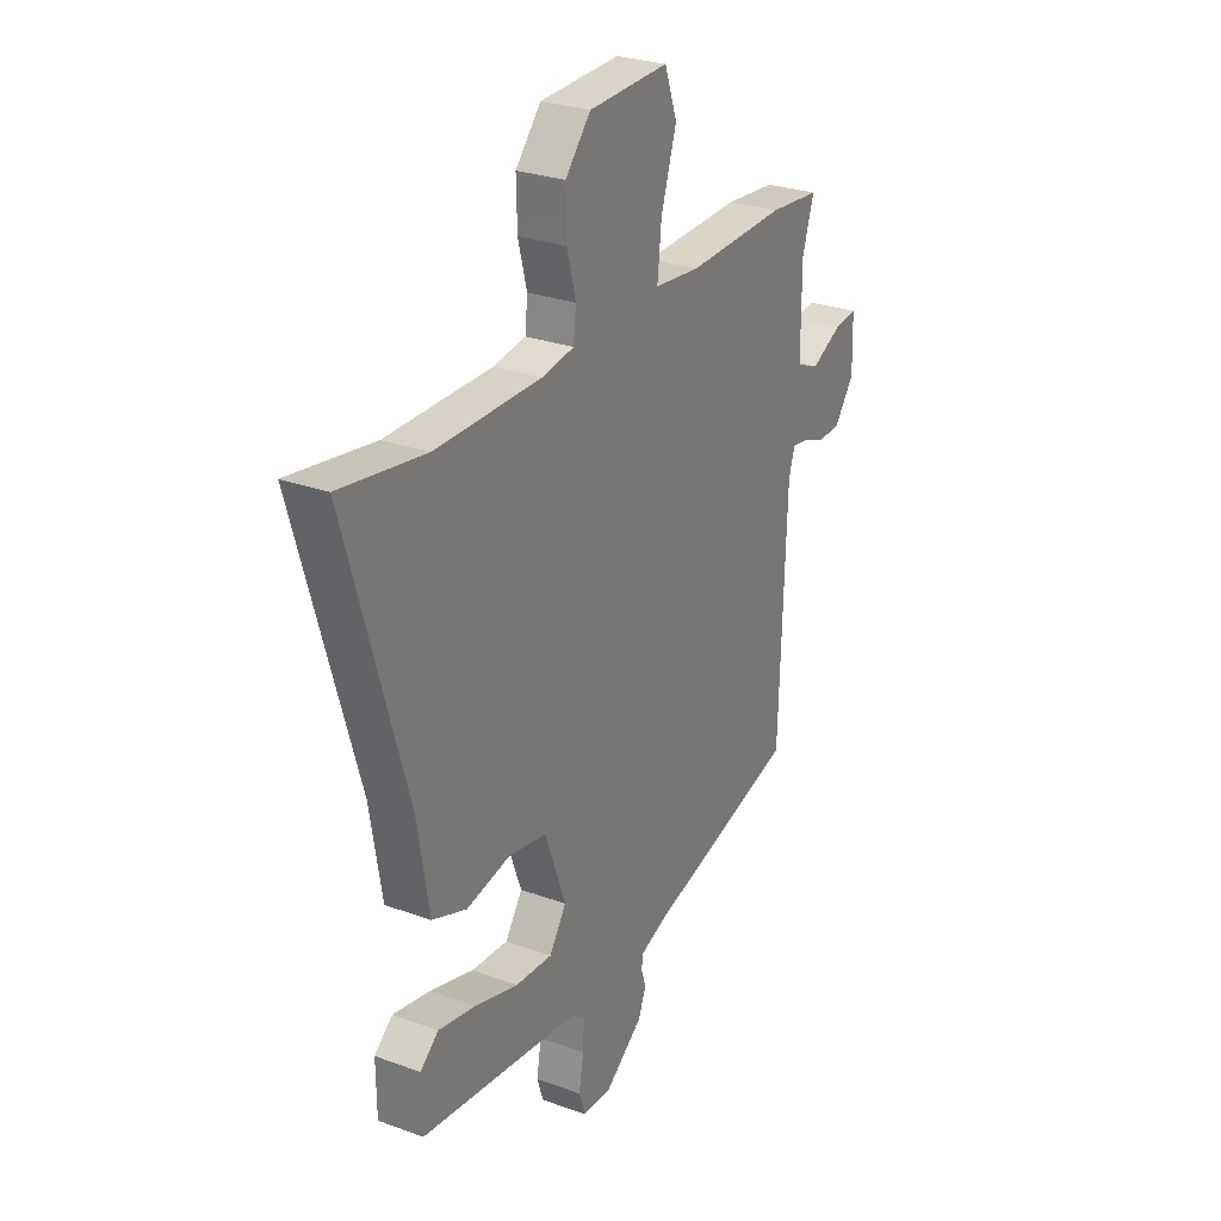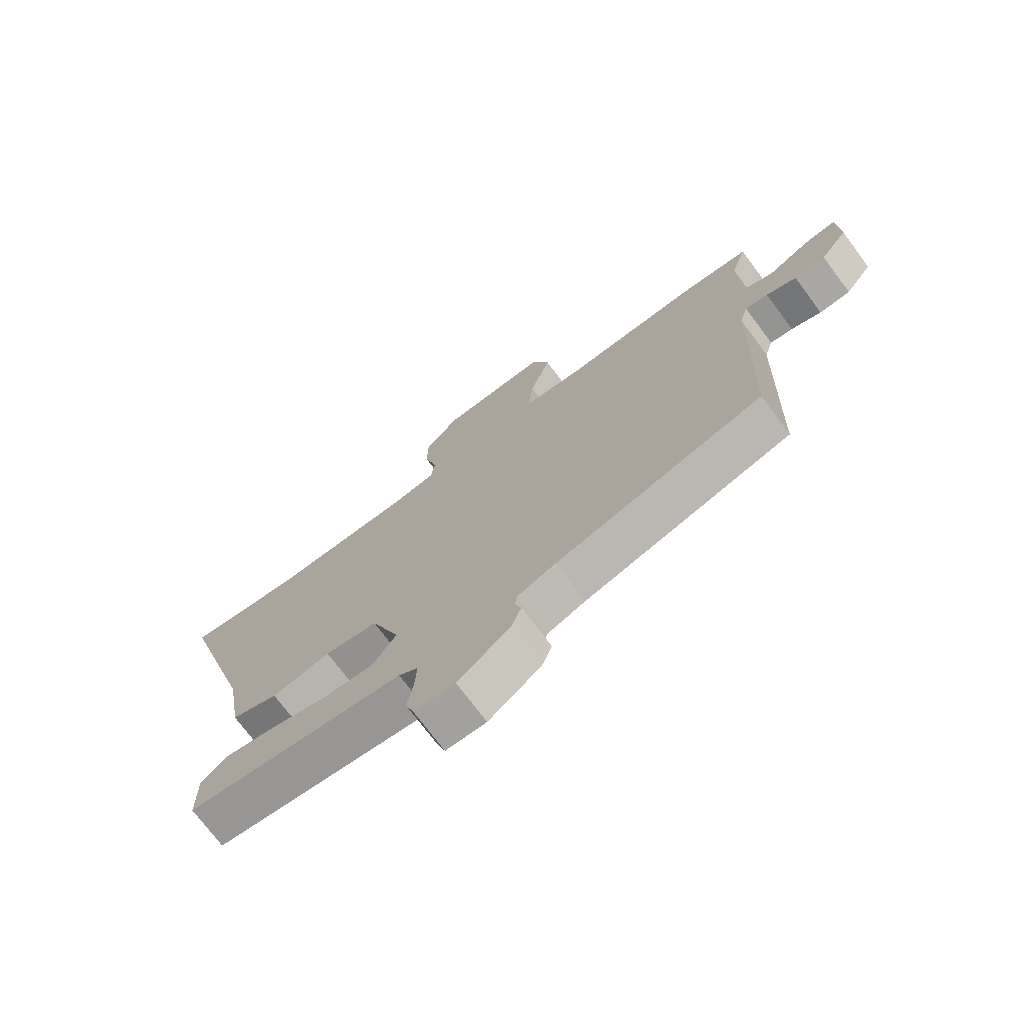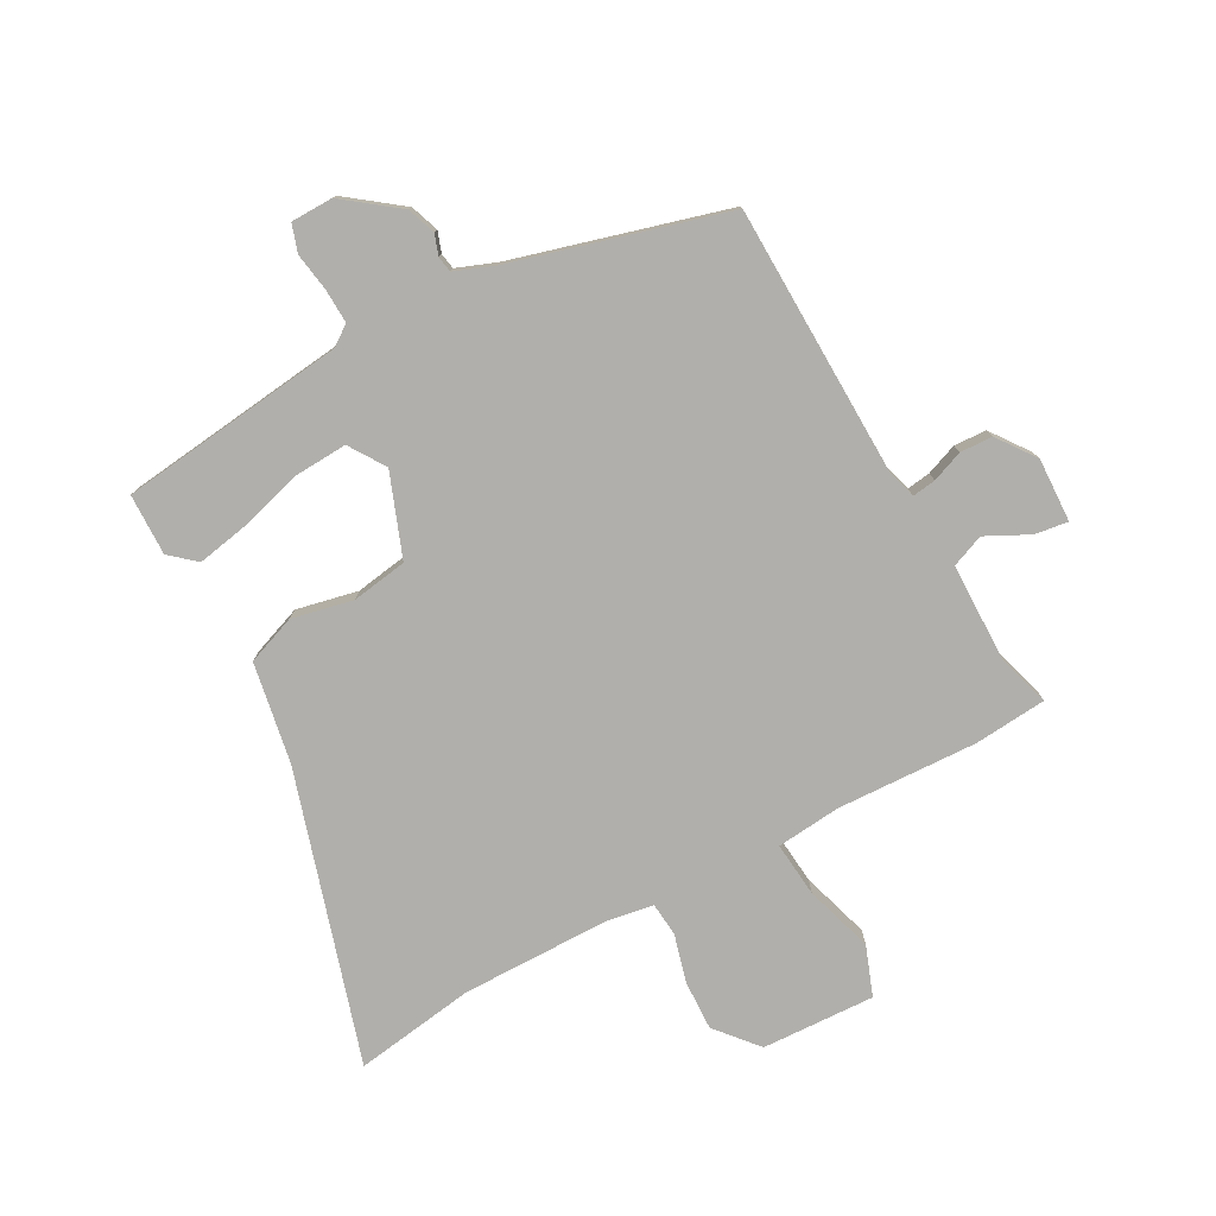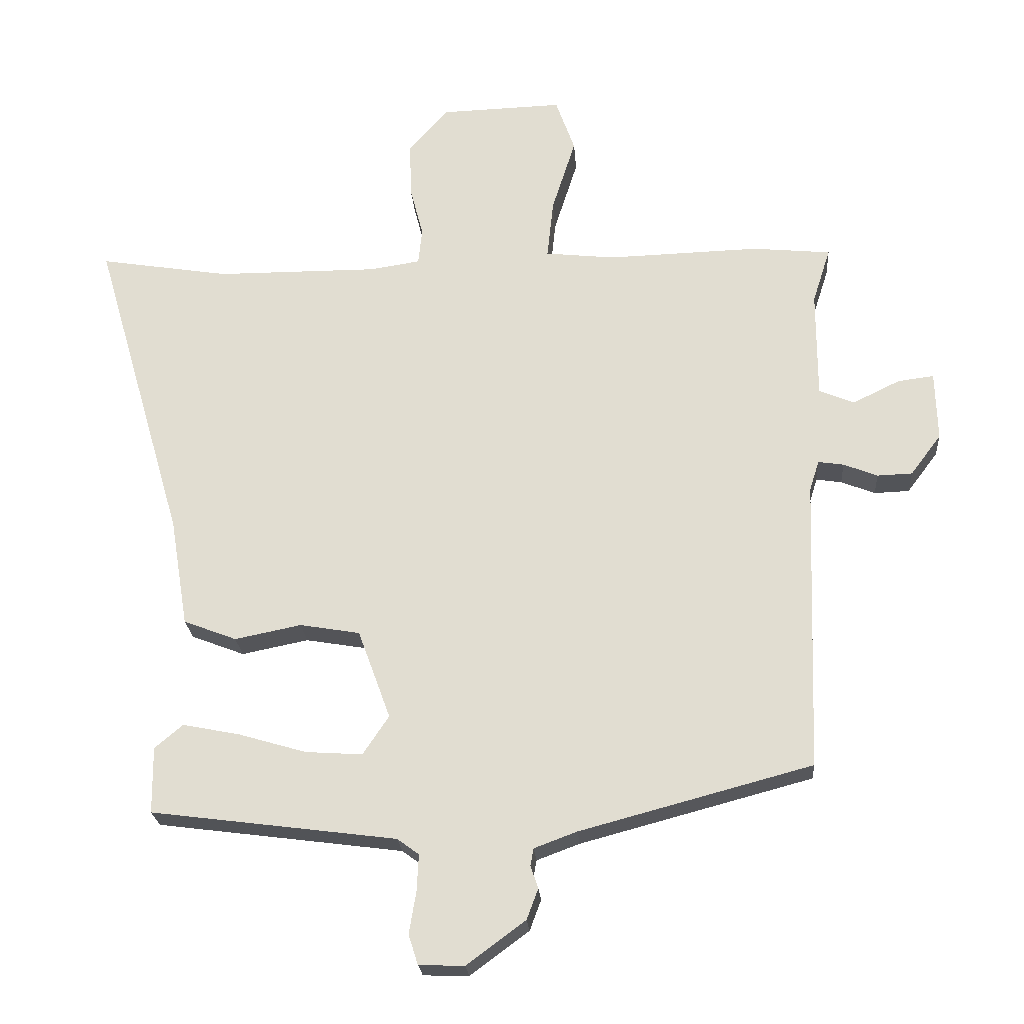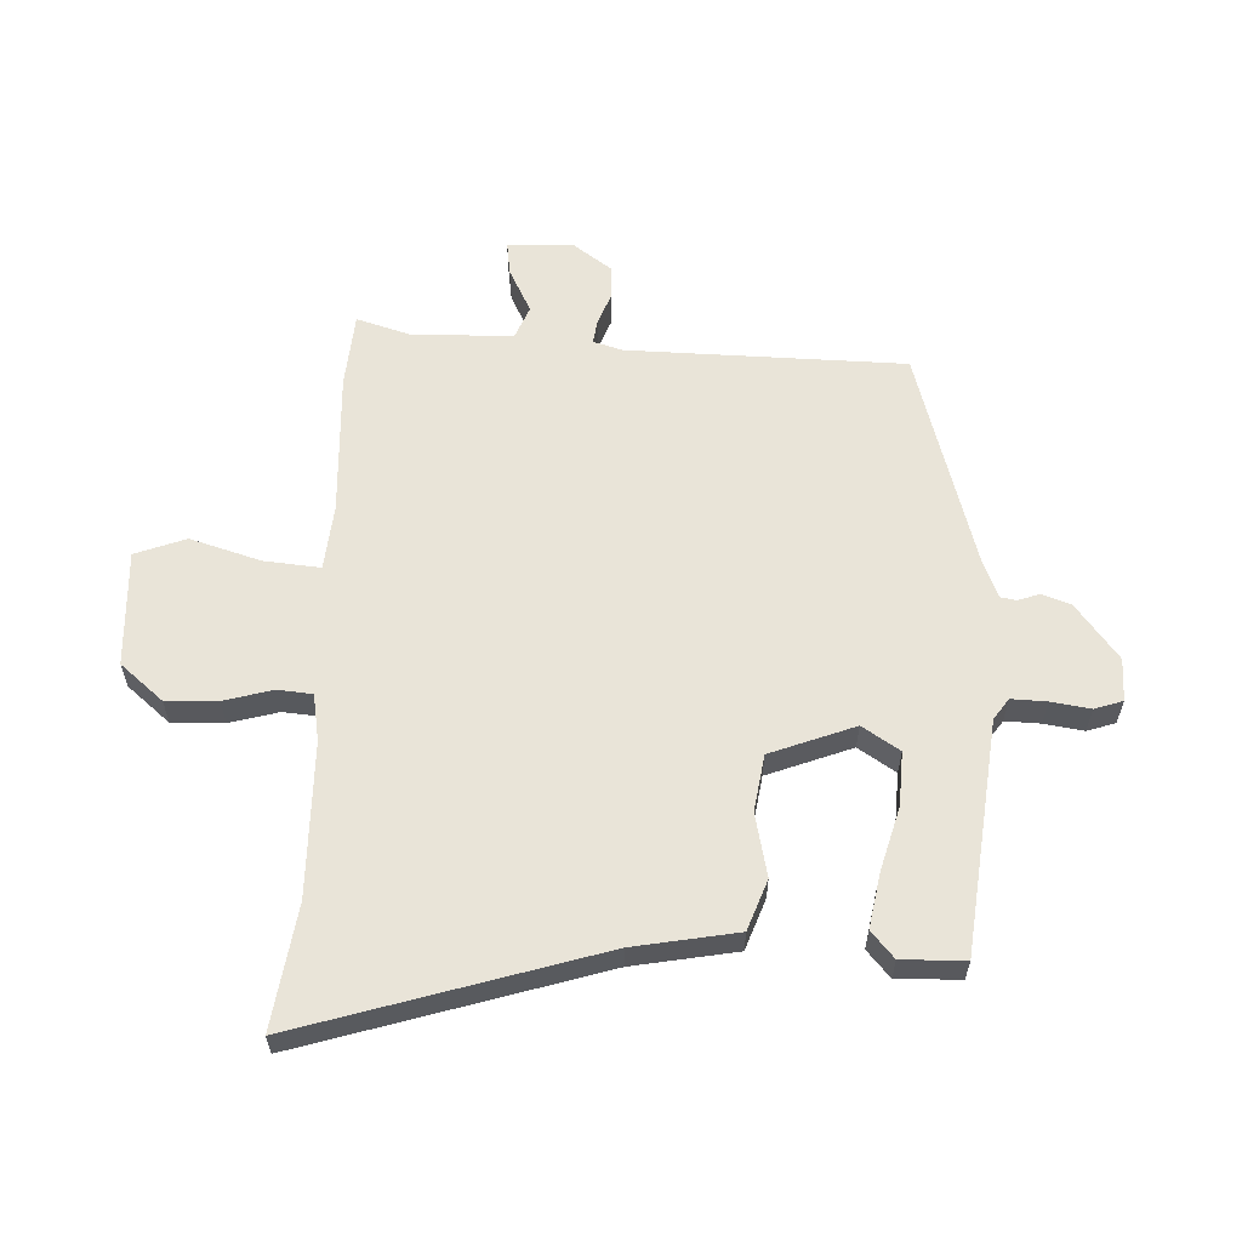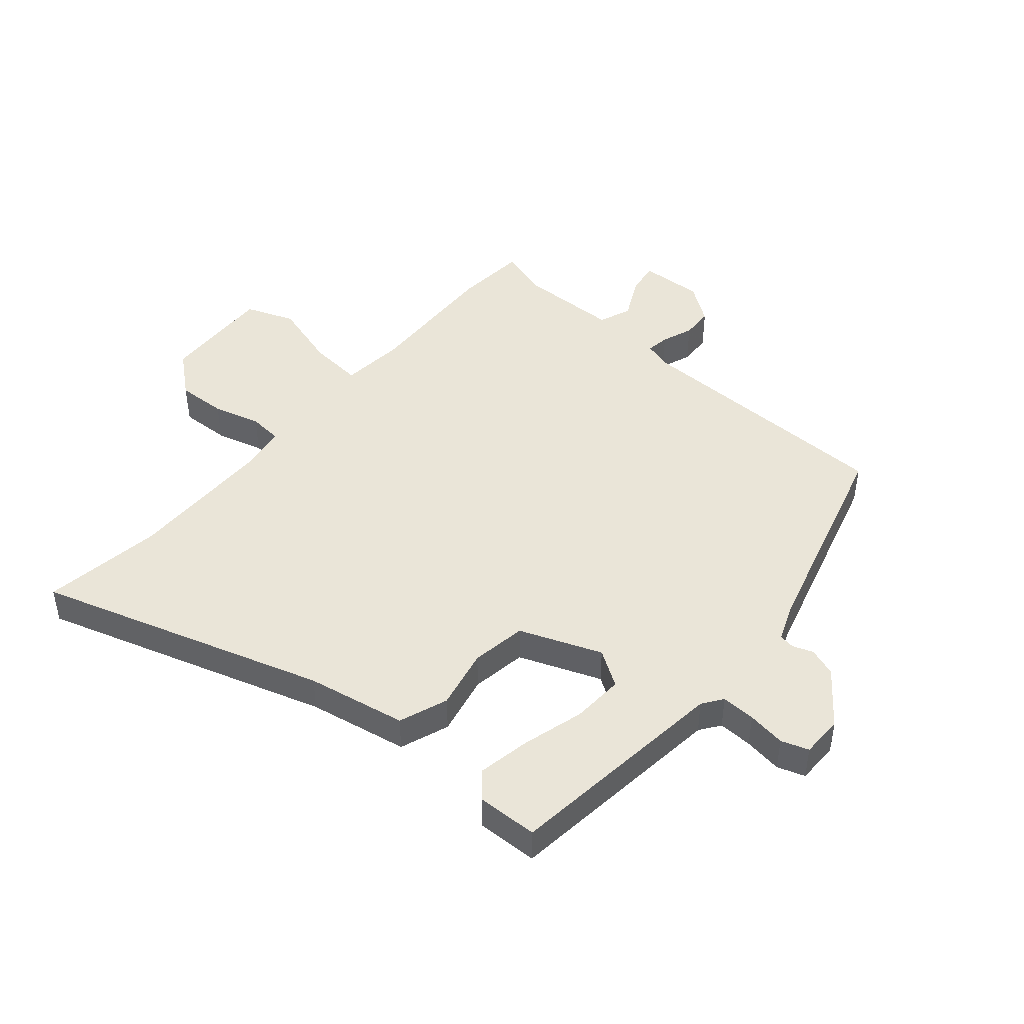
<metadata>
{"format":"obj","ext":"obj","renderer":"f3d","projection":"perspective","resolution":1024,"background":"white","views":[{"elev":27.7,"azim":119.2,"up":"+Z"},{"elev":-73.3,"azim":-143.3,"up":"+Z"},{"elev":-78.1,"azim":-152.1,"up":"+Y"},{"elev":-23.2,"azim":-175.8,"up":"+Z"},{"elev":59.9,"azim":91.4,"up":"+Y"},{"elev":45.3,"azim":129.6,"up":"+Y"}]}
</metadata>
<code>
v -0.559 0.07 0.494
v -0.436 0.07 0.506
v -0.198 0.07 0.499
v -0.089 0.07 0.511
v -0.099 0.07 0.604
v -0.136 0.07 0.72
v -0.106 0.07 0.804
v 0.086 0.07 0.798
v 0.147 0.07 0.728
v 0.145 0.07 0.643
v 0.124 0.07 0.562
v 0.13 0.07 0.505
v 0.208 0.07 0.493
v 0.462 0.07 0.494
v 0.666 0.07 0.527
v 0.523 0.07 0.035
v 0.495 0.07 -0.135
v 0.412 0.07 -0.167
v 0.308 0.07 -0.146
v 0.214 0.07 -0.162
v 0.163 0.07 -0.302
v 0.204 0.07 -0.363
v 0.293 0.07 -0.357
v 0.398 0.07 -0.326
v 0.488 0.07 -0.308
v 0.532 0.07 -0.345
v 0.531 0.07 -0.449
v 0.147 0.07 -0.499
v 0.113 0.07 -0.524
v 0.116 0.07 -0.582
v 0.127 0.07 -0.647
v 0.112 0.07 -0.694
v 0.041 0.07 -0.696
v -0.051 0.07 -0.628
v -0.069 0.07 -0.58
v -0.057 0.07 -0.545
v -0.062 0.07 -0.518
v -0.129 0.07 -0.493
v -0.492 0.07 -0.396
v -0.508 0.07 0.063
v -0.523 0.07 0.111
v -0.563 0.07 0.105
v -0.616 0.07 0.084
v -0.671 0.07 0.086
v -0.719 0.07 0.15
v -0.716 0.07 0.258
v -0.66 0.07 0.251
v -0.586 0.07 0.215
v -0.531 0.07 0.238
v -0.531 0.07 0.407
v -0.559 0 0.494
v -0.436 0 0.506
v -0.198 0 0.499
v -0.089 0 0.511
v -0.099 0 0.604
v -0.136 0 0.72
v -0.106 0 0.804
v 0.086 0 0.798
v 0.147 0 0.728
v 0.145 0 0.643
v 0.124 0 0.562
v 0.13 0 0.505
v 0.208 0 0.493
v 0.462 0 0.494
v 0.666 0 0.527
v 0.523 0 0.035
v 0.495 0 -0.135
v 0.412 0 -0.167
v 0.308 0 -0.146
v 0.214 0 -0.162
v 0.163 0 -0.302
v 0.204 0 -0.363
v 0.293 0 -0.357
v 0.398 0 -0.326
v 0.488 0 -0.308
v 0.532 0 -0.345
v 0.531 0 -0.449
v 0.147 0 -0.499
v 0.113 0 -0.524
v 0.116 0 -0.582
v 0.127 0 -0.647
v 0.112 0 -0.694
v 0.041 0 -0.696
v -0.051 0 -0.628
v -0.069 0 -0.58
v -0.057 0 -0.545
v -0.062 0 -0.518
v -0.129 0 -0.493
v -0.492 0 -0.396
v -0.508 0 0.063
v -0.523 0 0.111
v -0.563 0 0.105
v -0.616 0 0.084
v -0.671 0 0.086
v -0.719 0 0.15
v -0.716 0 0.258
v -0.66 0 0.251
v -0.586 0 0.215
v -0.531 0 0.238
v -0.531 0 0.407
f 45 46 47 48
f 45 48 49
f 42 43 44 45
f 41 42 45 49
f 40 41 49 50
f 38 39 40
f 37 38 40 50
f 33 34 35 36
f 33 36 37
f 30 31 32 33
f 29 30 33 37
f 28 29 37 50
f 23 24 25 26
f 22 23 26 27
f 16 17 18 19
f 14 15 16 19
f 13 14 19 20
f 12 13 20 21
f 8 9 10 11
f 8 11 12 21
f 5 6 7 8
f 4 5 8 21
f 50 1 2 3
f 50 3 4 21
f 22 27 28
f 21 22 28 50
f 98 97 96 95
f 99 98 95
f 95 94 93 92
f 99 95 92 91
f 100 99 91 90
f 90 89 88
f 100 90 88 87
f 86 85 84 83
f 87 86 83
f 83 82 81 80
f 87 83 80 79
f 100 87 79 78
f 76 75 74 73
f 77 76 73 72
f 69 68 67 66
f 69 66 65 64
f 70 69 64 63
f 71 70 63 62
f 61 60 59 58
f 71 62 61 58
f 58 57 56 55
f 71 58 55 54
f 53 52 51 100
f 71 54 53 100
f 78 77 72
f 100 78 72 71
f 1 51 52 2
f 2 52 53 3
f 3 53 54 4
f 4 54 55 5
f 5 55 56 6
f 6 56 57 7
f 7 57 58 8
f 8 58 59 9
f 9 59 60 10
f 10 60 61 11
f 11 61 62 12
f 12 62 63 13
f 13 63 64 14
f 14 64 65 15
f 15 65 66 16
f 16 66 67 17
f 17 67 68 18
f 18 68 69 19
f 19 69 70 20
f 20 70 71 21
f 21 71 72 22
f 22 72 73 23
f 23 73 74 24
f 24 74 75 25
f 25 75 76 26
f 26 76 77 27
f 27 77 78 28
f 28 78 79 29
f 29 79 80 30
f 30 80 81 31
f 31 81 82 32
f 32 82 83 33
f 33 83 84 34
f 34 84 85 35
f 35 85 86 36
f 36 86 87 37
f 37 87 88 38
f 38 88 89 39
f 39 89 90 40
f 40 90 91 41
f 41 91 92 42
f 42 92 93 43
f 43 93 94 44
f 44 94 95 45
f 45 95 96 46
f 46 96 97 47
f 47 97 98 48
f 48 98 99 49
f 49 99 100 50
f 50 100 51 1

</code>
